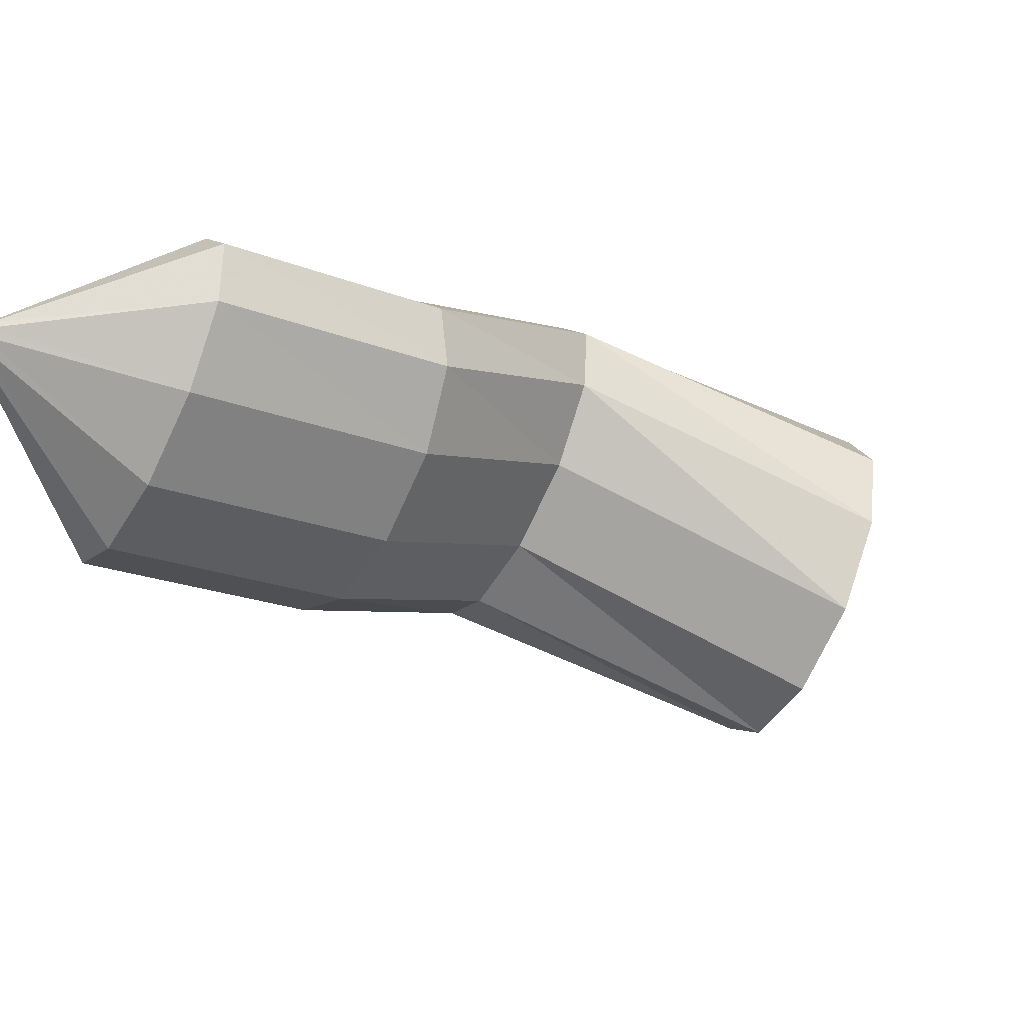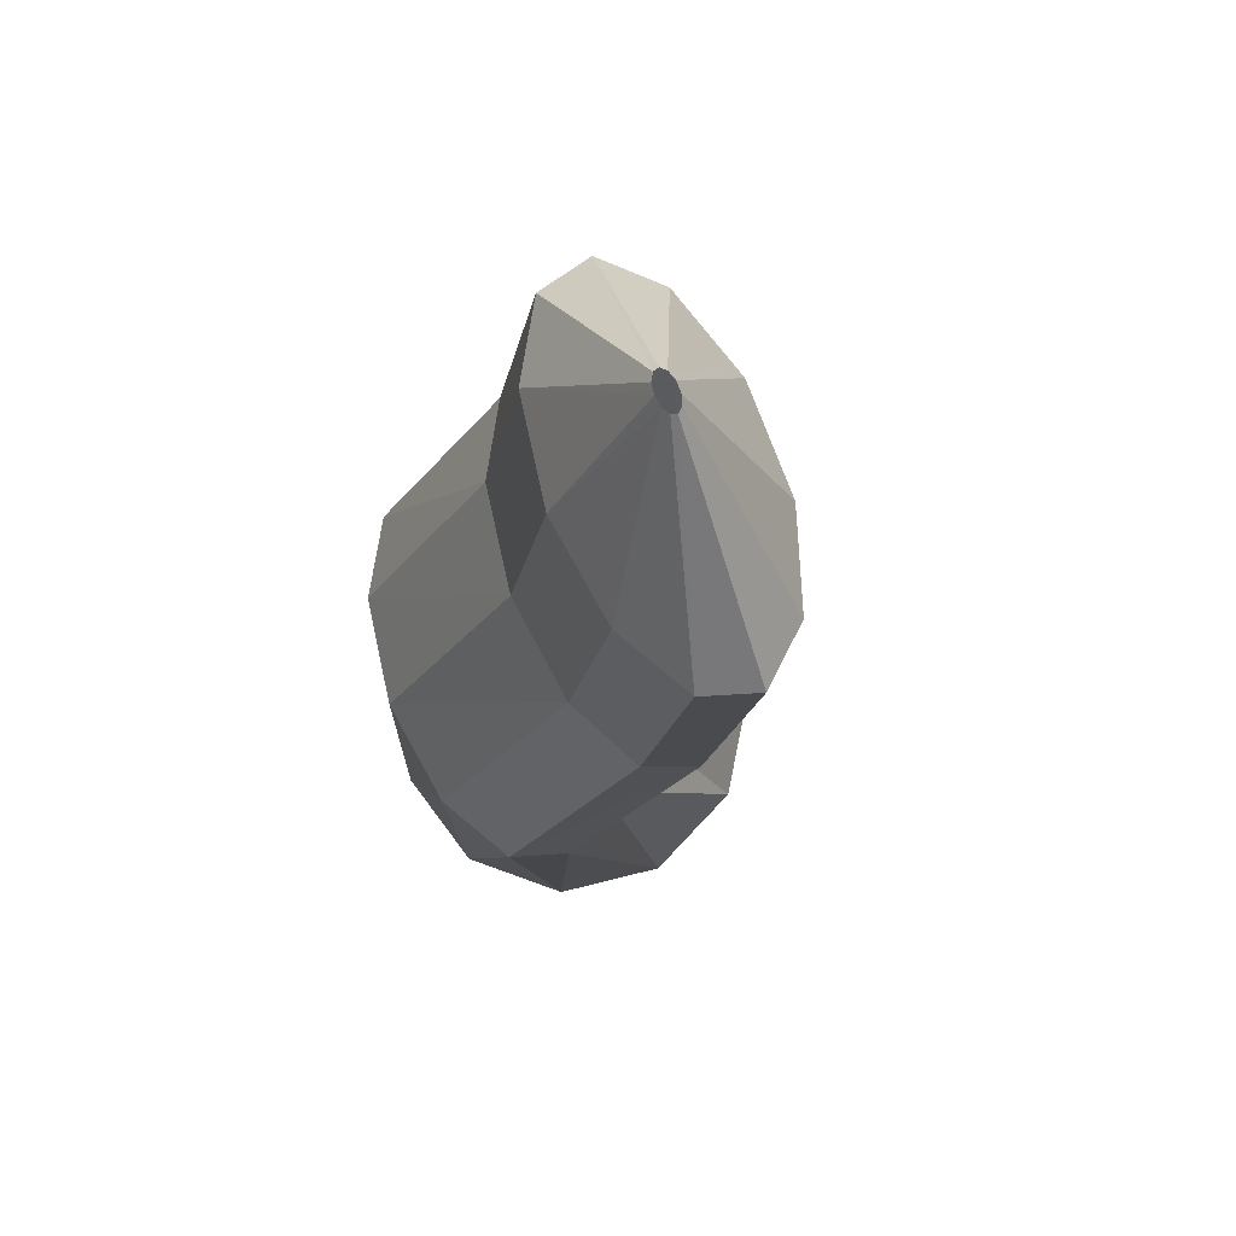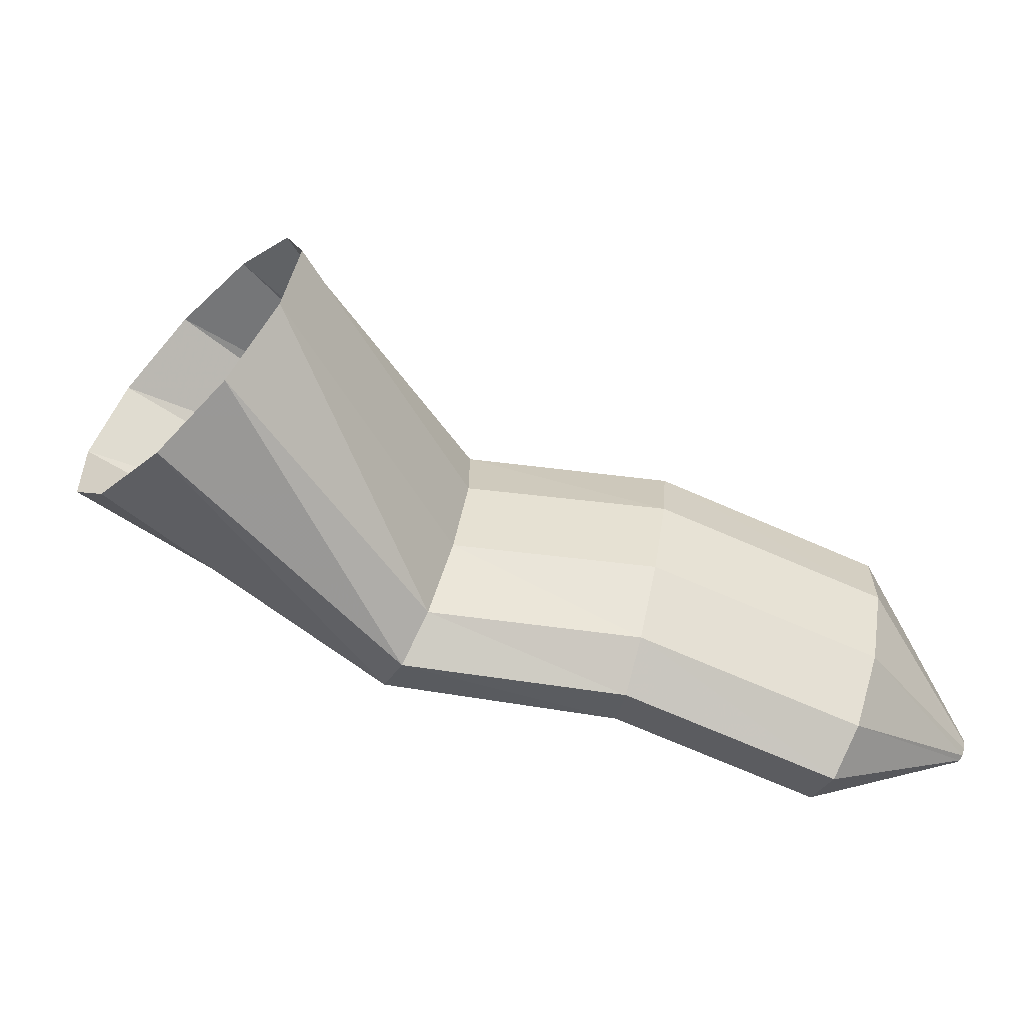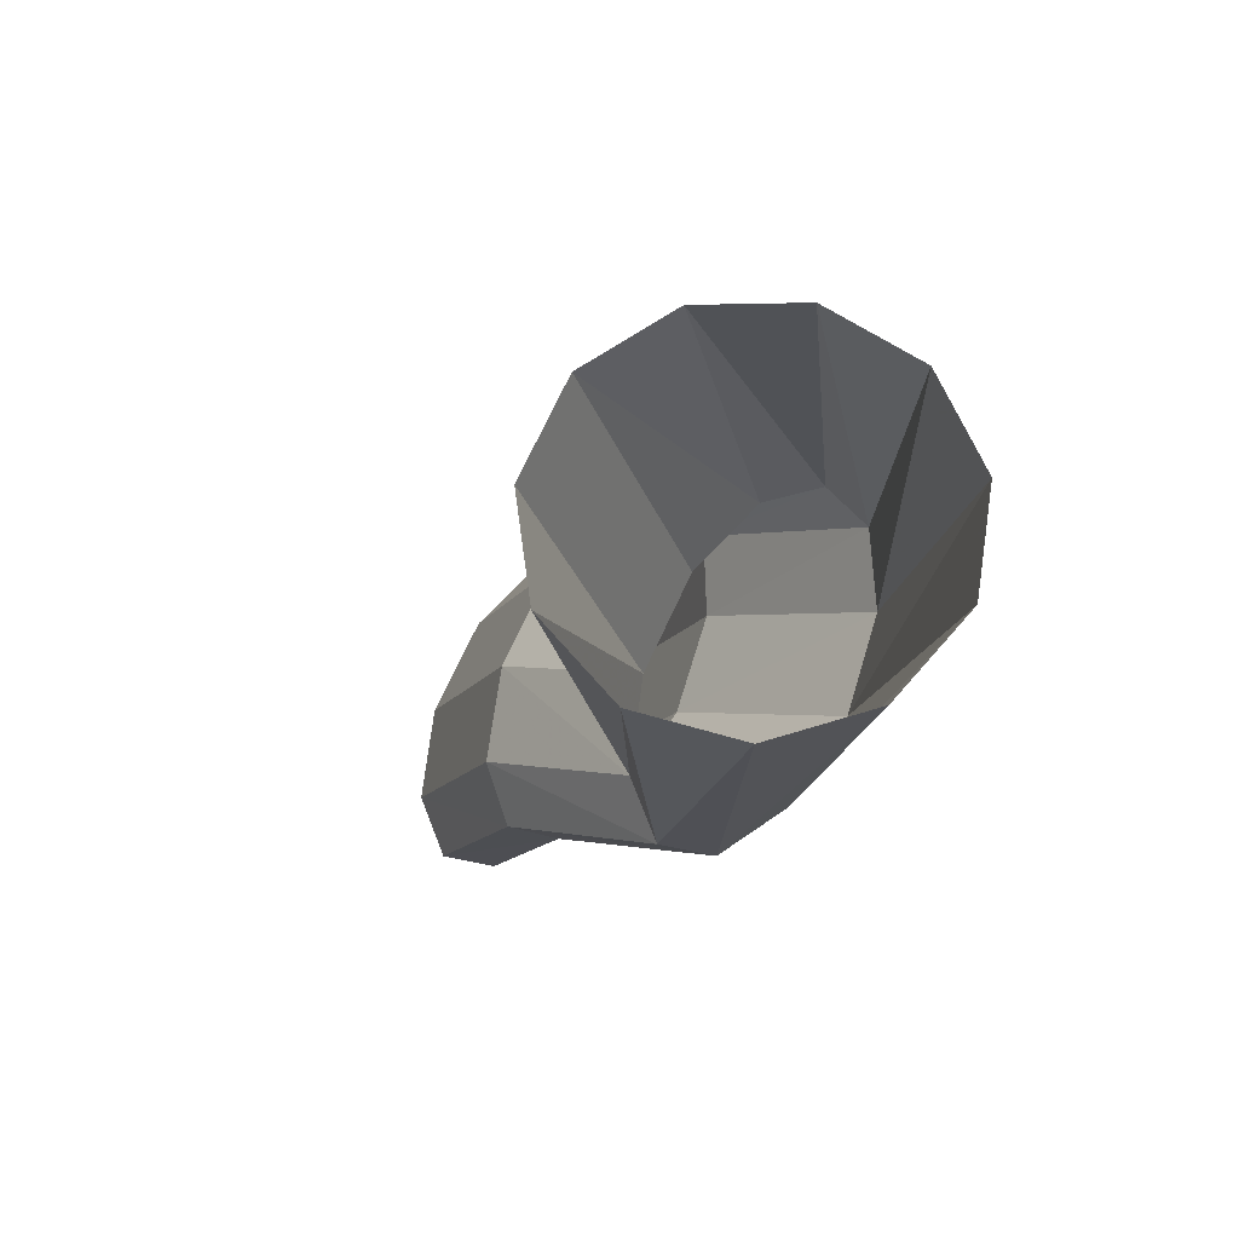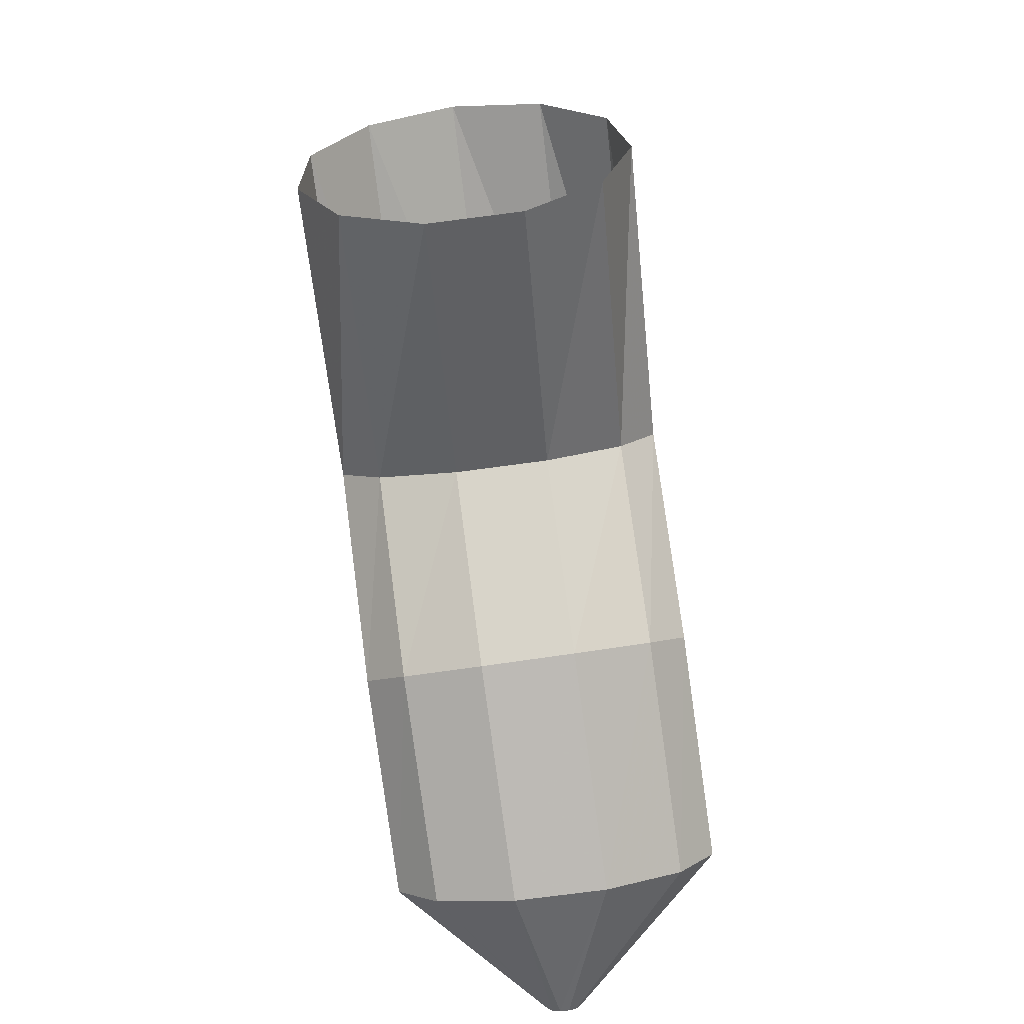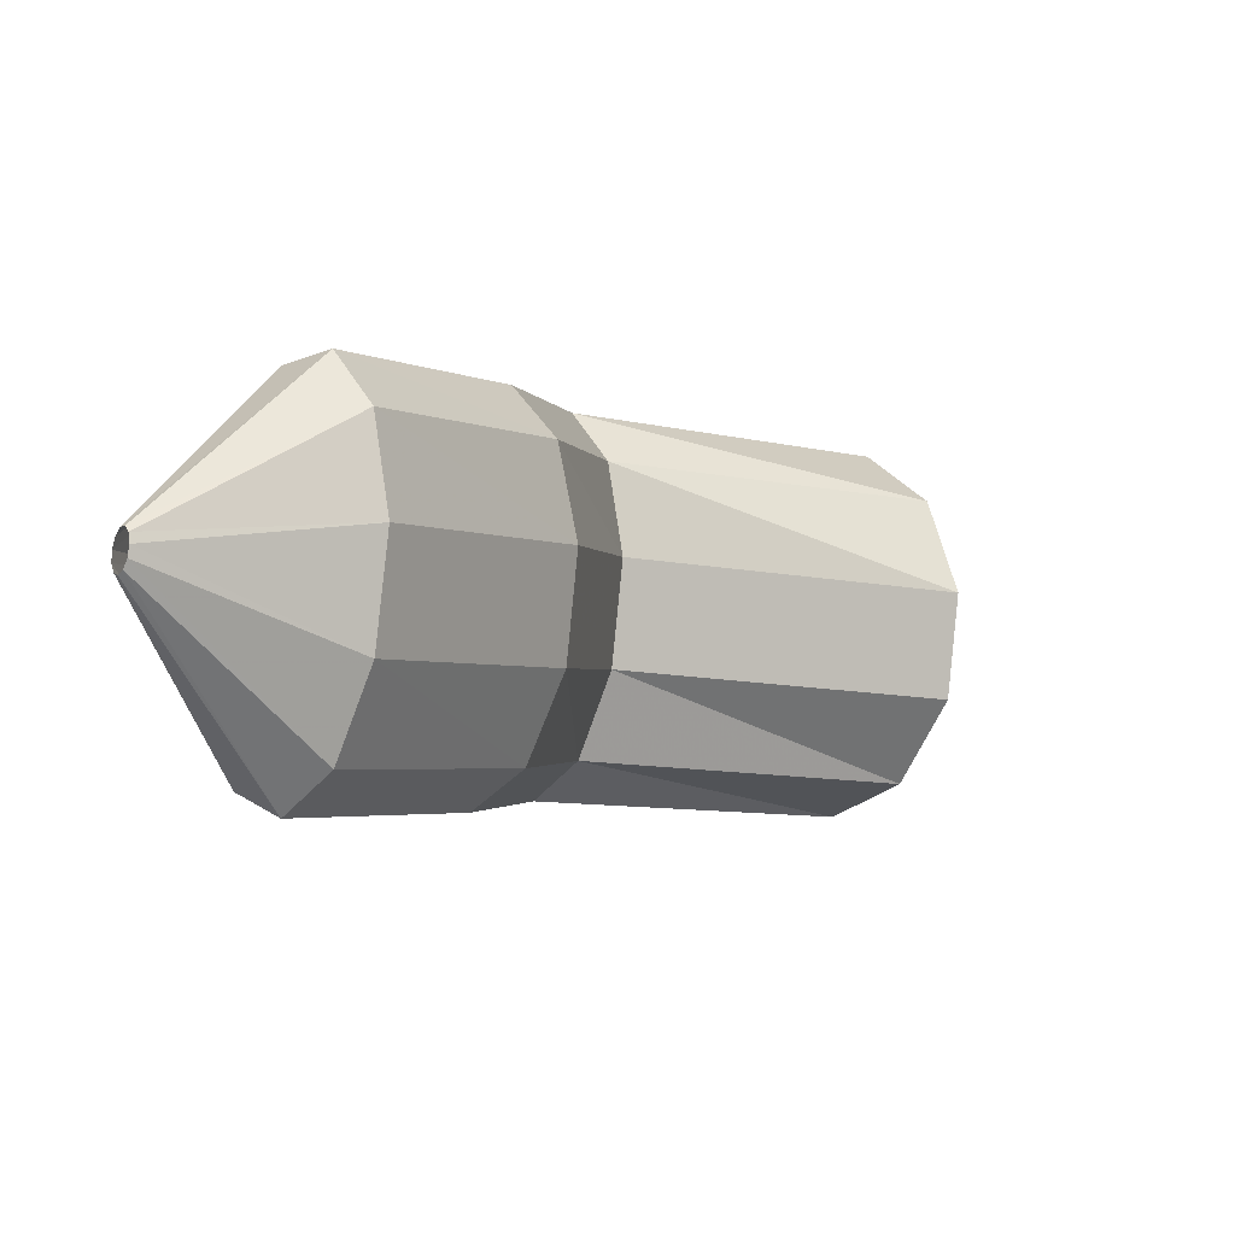
<metadata>
{"format":"obj","ext":"obj","renderer":"f3d","projection":"perspective","resolution":1024,"background":"white","views":[{"elev":44.2,"azim":-42.2,"up":"+Y"},{"elev":16.0,"azim":-127.2,"up":"+Y"},{"elev":37.9,"azim":153.8,"up":"+Z"},{"elev":-43.8,"azim":43.5,"up":"+Y"},{"elev":74.2,"azim":-132.4,"up":"+Z"},{"elev":34.2,"azim":-79.2,"up":"+Y"}]}
</metadata>
<code>
g tube1
v 136.9 122.9 190.5
v 134.9 121 191.1
v 132.6 120.3 192.7
v 130.8 121.1 194.7
v 130 123.1 196.5
v 130.5 125.7 197.5
v 132.1 128 197.5
v 134.3 129.3 196.4
v 136.5 129.2 194.5
v 137.8 127.8 192.6
v 138 125.4 191.1
v 136.9 122.9 190.5
v 129.2 128.2 185
v 127.5 126 185.4
v 126 124.8 186.3
v 125.3 124.9 187.6
v 125.5 126.2 188.7
v 126.5 128.3 189.3
v 128.1 130.6 189.3
v 129.8 132.4 188.6
v 130.9 133 187.5
v 131.2 132.3 186.2
v 130.6 130.5 185.3
v 129.2 128.2 185
v 123.2 132.3 184.5
v 121.6 130.2 184.9
v 120.4 128.8 185.9
v 119.9 128.6 187.3
v 120.3 129.8 188.5
v 121.5 131.8 189.3
v 123.1 134.1 189.2
v 124.6 136 188.5
v 125.5 136.8 187.2
v 125.5 136.3 185.8
v 124.7 134.6 184.8
v 123.2 132.3 184.5
v 118.4 135.5 182
v 116.7 133.4 182.4
v 115.3 132.2 183.4
v 114.5 132.2 184.6
v 114.8 133.5 185.8
v 115.9 135.6 186.5
v 117.5 137.9 186.4
v 119.2 139.6 185.8
v 120.3 140.3 184.6
v 120.6 139.6 183.3
v 119.9 137.8 182.4
v 118.4 135.5 182
v 114.4 138.6 181.7
v 114.2 138.4 181.7
v 114.1 138.3 181.8
v 114 138.3 181.9
v 114 138.4 182
v 114.1 138.7 182.1
v 114.3 138.9 182.1
v 114.5 139 182
v 114.6 139.1 181.9
v 114.6 139 181.8
v 114.6 138.8 181.7
v 114.4 138.6 181.7
f 1 2 14
f 14 13 1
f 2 3 15
f 15 14 2
f 3 4 16
f 16 15 3
f 4 5 17
f 17 16 4
f 5 6 18
f 18 17 5
f 6 7 19
f 19 18 6
f 7 8 20
f 20 19 7
f 8 9 21
f 21 20 8
f 9 10 22
f 22 21 9
f 10 11 23
f 23 22 10
f 11 12 24
f 24 23 11
f 13 14 26
f 26 25 13
f 14 15 27
f 27 26 14
f 15 16 28
f 28 27 15
f 16 17 29
f 29 28 16
f 17 18 30
f 30 29 17
f 18 19 31
f 31 30 18
f 19 20 32
f 32 31 19
f 20 21 33
f 33 32 20
f 21 22 34
f 34 33 21
f 22 23 35
f 35 34 22
f 23 24 36
f 36 35 23
f 25 26 38
f 38 37 25
f 26 27 39
f 39 38 26
f 27 28 40
f 40 39 27
f 28 29 41
f 41 40 28
f 29 30 42
f 42 41 29
f 30 31 43
f 43 42 30
f 31 32 44
f 44 43 31
f 32 33 45
f 45 44 32
f 33 34 46
f 46 45 33
f 34 35 47
f 47 46 34
f 35 36 48
f 48 47 35
f 37 38 50
f 50 49 37
f 38 39 51
f 51 50 38
f 39 40 52
f 52 51 39
f 40 41 53
f 53 52 40
f 41 42 54
f 54 53 41
f 42 43 55
f 55 54 42
f 43 44 56
f 56 55 43
f 44 45 57
f 57 56 44
f 45 46 58
f 58 57 45
f 46 47 59
f 59 58 46
f 47 48 60
f 60 59 47
g

</code>
